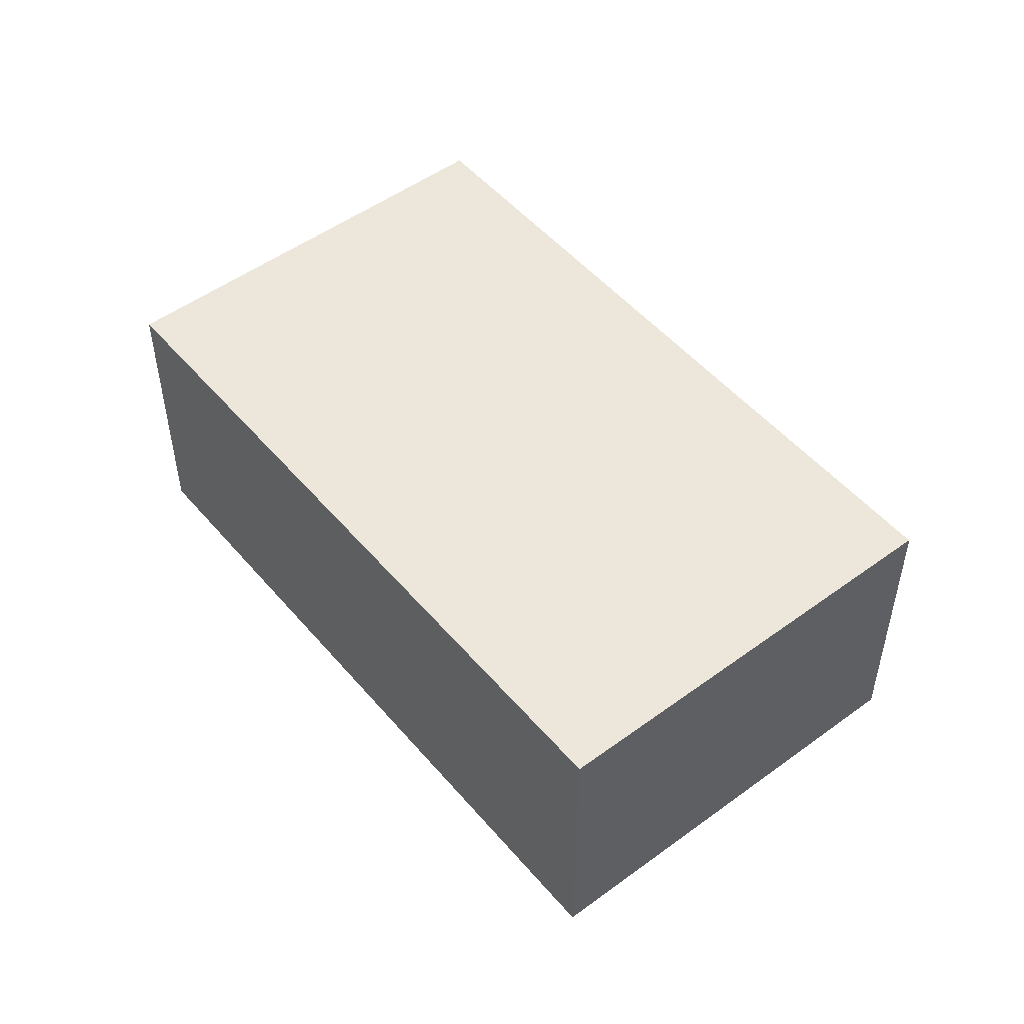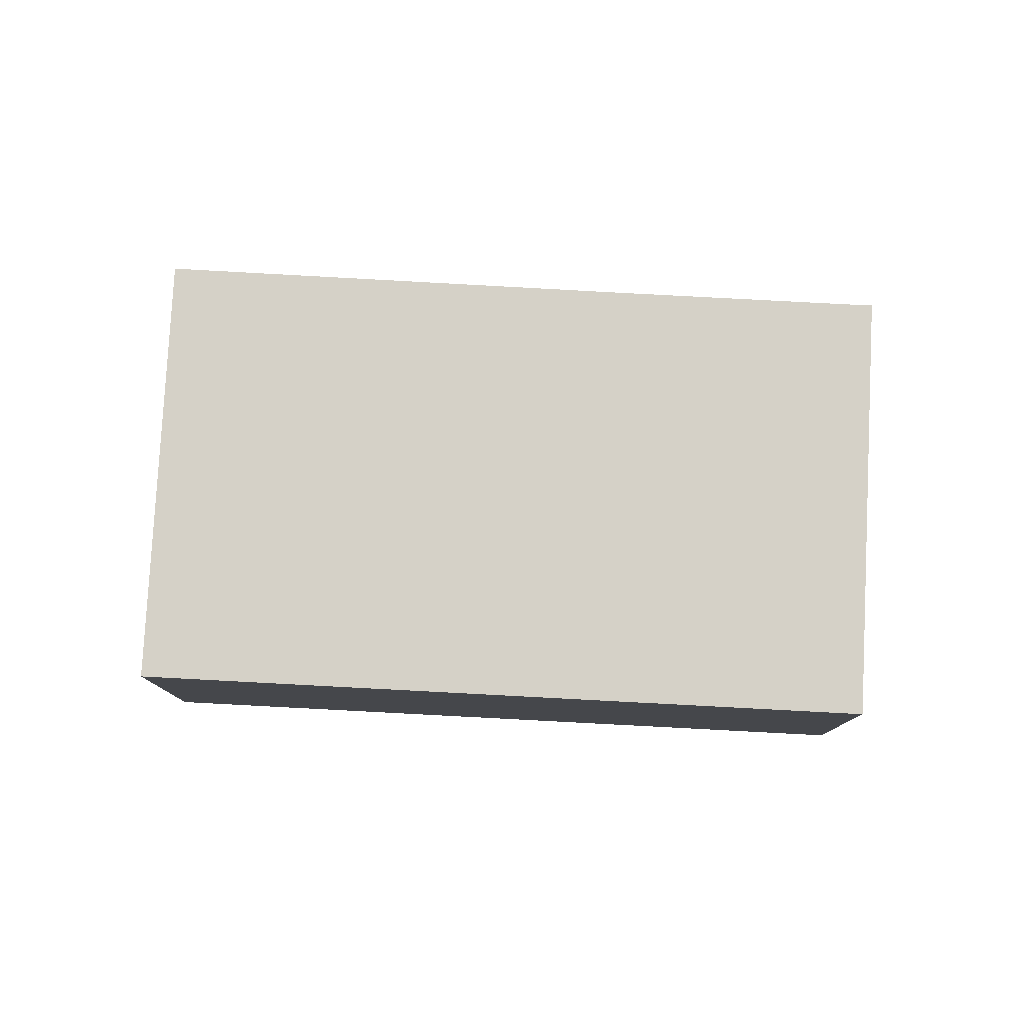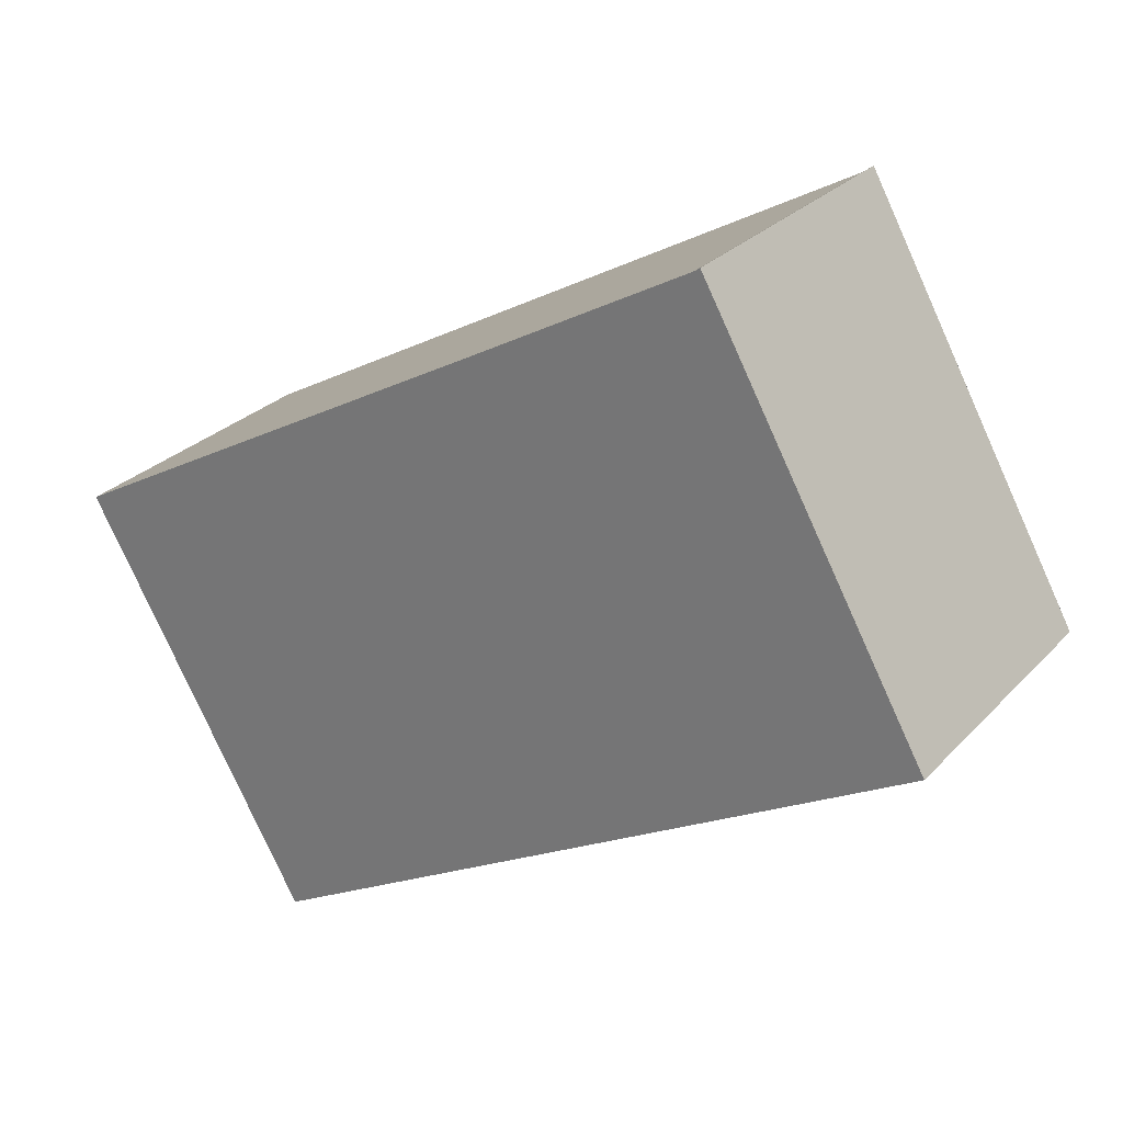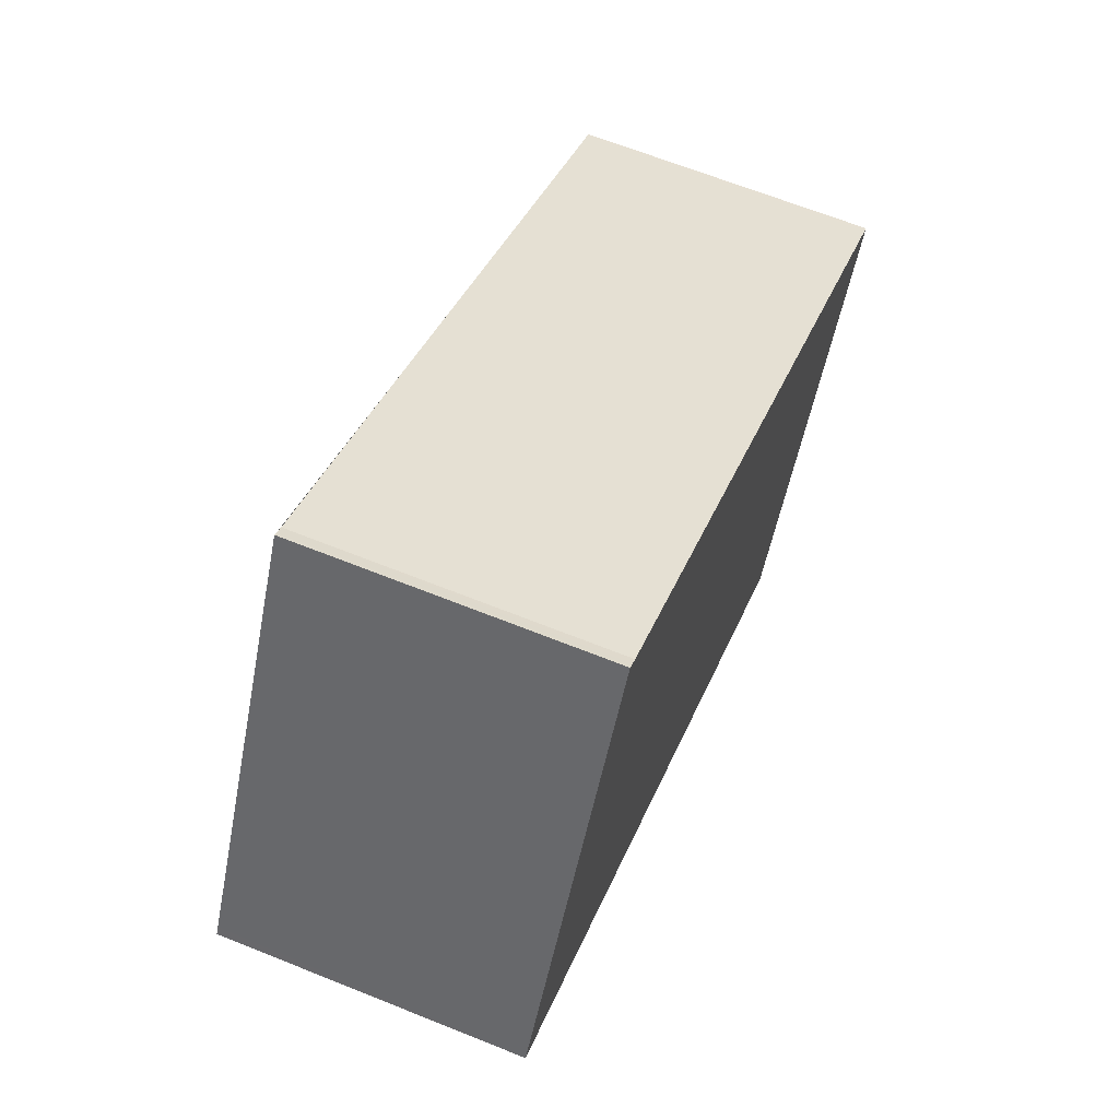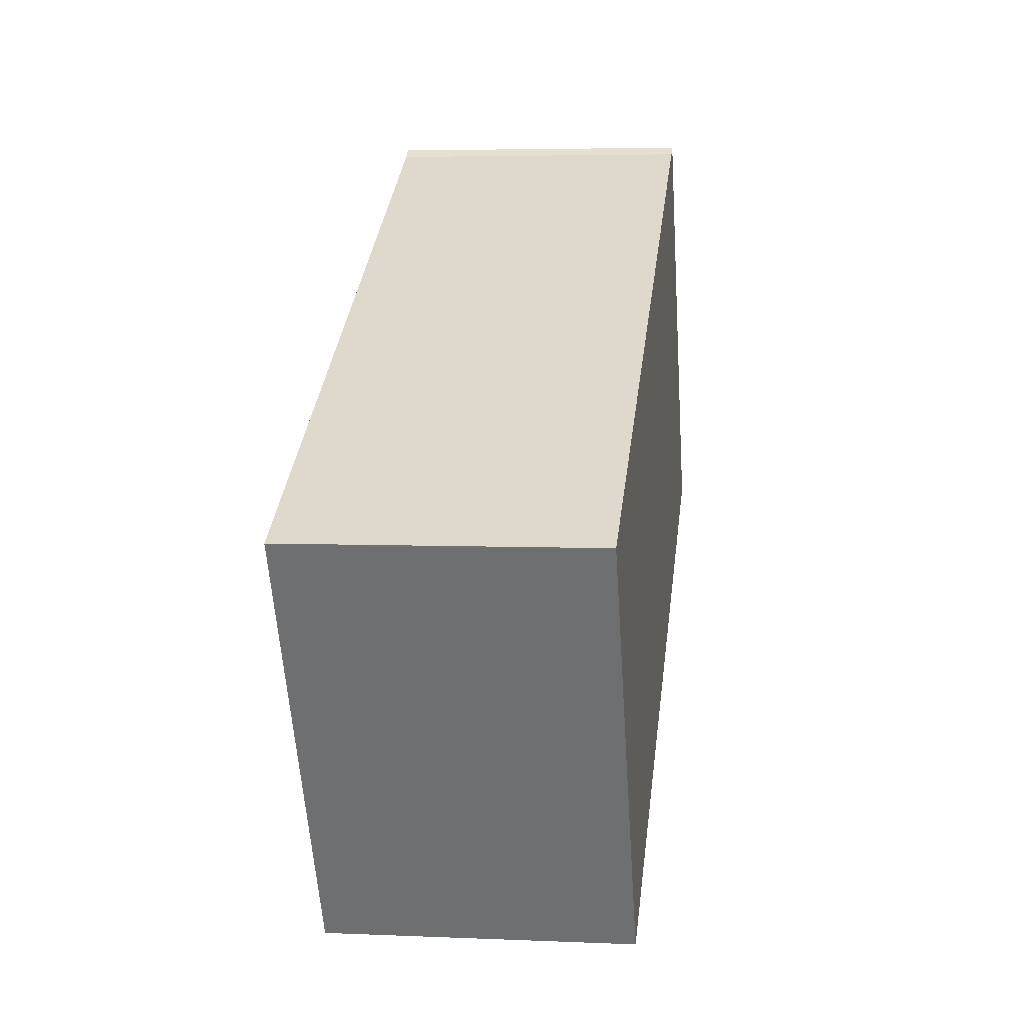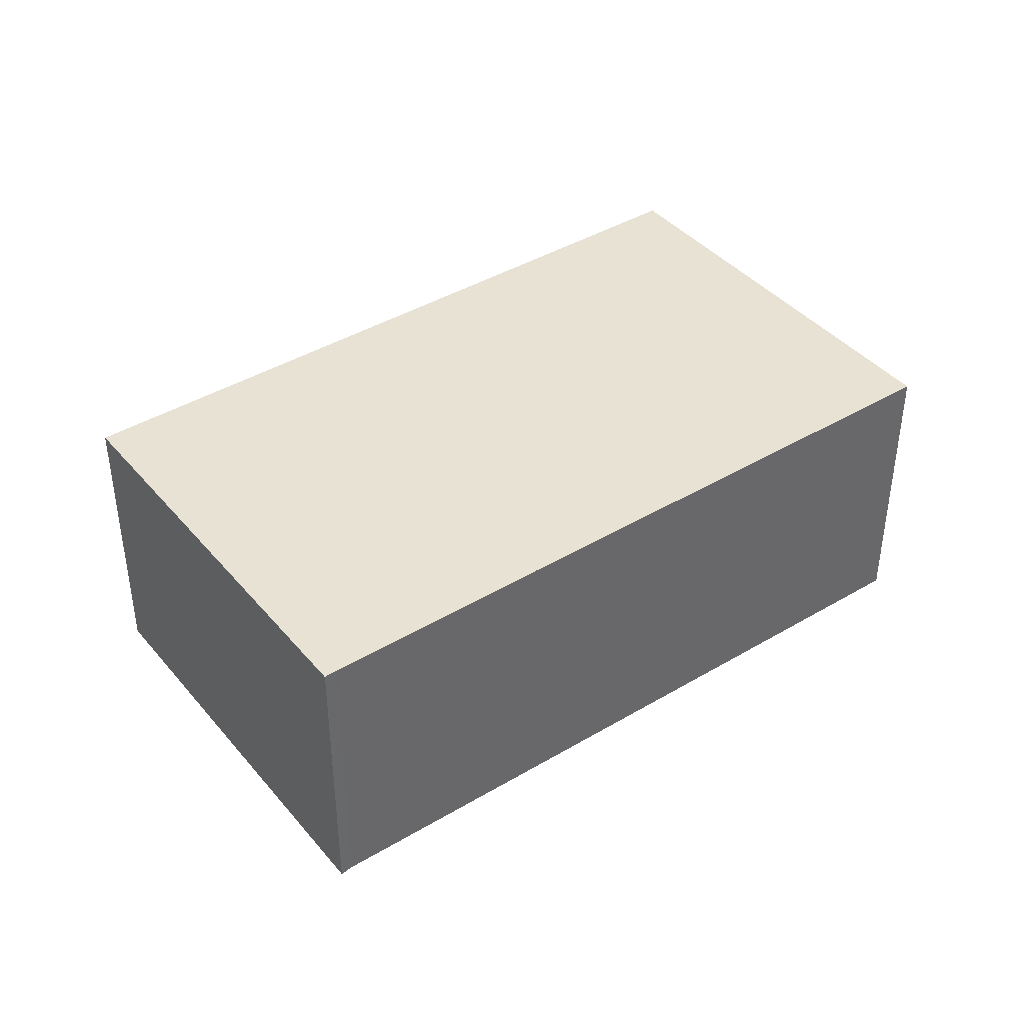
<metadata>
{"format":"obj","ext":"obj","renderer":"f3d","projection":"perspective","resolution":1024,"background":"white","views":[{"elev":50.4,"azim":80.6,"up":"+Z"},{"elev":79.4,"azim":32.4,"up":"+Z"},{"elev":27.5,"azim":33.3,"up":"+Y"},{"elev":65.6,"azim":112.0,"up":"+Y"},{"elev":4.7,"azim":-82.1,"up":"+Y"},{"elev":41.0,"azim":173.3,"up":"+Z"}]}
</metadata>
<code>
v -1954 -1061 2.313
v -1948 -1058 2.298
v -1948 -1058 2.298
v -1947 -1061 2.291
v -1952 -1064 2.305
v -1954 -1061 2.313
v -1950 -1059 2.303
v -1948 -1058 2.298
v -1948 -1058 2.298
v -1948 -1058 2.298
v -1947 -1061 2.291
v -1948 -1058 2.298
v -1947 -1061 2.291
v -1952 -1064 2.305
v -1947 -1061 2.291
v -1953 -1061 2.313
v -1952 -1064 2.305
v -1953 -1061 2.313
v -1952 -1064 2.305
v -1953 -1061 2.313
v -1954 -1061 2.313
v -1954 -1061 0
v -1953 -1061 0
v -1948 -1058 2.298
v -1948 -1058 2.298
v -1948 -1058 0
v -1948 -1058 0
v -1948 -1058 2.298
v -1948 -1058 2.298
v -1948 -1058 0
v -1948 -1058 0
v -1947 -1061 2.291
v -1947 -1061 2.291
v -1947 -1061 4.441e-16
v -1947 -1061 0
v -1952 -1064 2.305
v -1952 -1064 2.305
v -1952 -1064 0
v -1952 -1064 -4.441e-16
v -1954 -1061 2.313
v -1954 -1061 2.313
v -1954 -1061 0
v -1954 -1061 0
v -1948 -1058 2.298
v -1950 -1059 2.303
v -1950 -1059 0
v -1948 -1058 0
v -1948 -1058 2.298
v -1948 -1058 2.298
v -1948 -1058 0
v -1948 -1058 0
v -1947 -1061 2.291
v -1948 -1058 2.298
v -1948 -1058 0
v -1947 -1061 0
v -1952 -1064 2.305
v -1947 -1061 2.291
v -1947 -1061 0
v -1952 -1064 0
v -1948 -1058 2.298
v -1948 -1058 2.298
v -1948 -1058 0
v -1948 -1058 0
v -1954 -1061 2.313
v -1952 -1064 2.305
v -1952 -1064 -4.441e-16
v -1954 -1061 0
v -1947 -1061 2.291
v -1947 -1061 2.291
v -1947 -1061 0
v -1947 -1061 4.441e-16
v -1950 -1059 2.303
v -1953 -1061 2.313
v -1953 -1061 0
v -1950 -1059 0
v -1952 -1064 2.305
v -1952 -1064 2.305
v -1952 -1064 0
v -1952 -1064 0
v -1954 -1061 0
v -1948 -1058 0
v -1948 -1058 0
v -1947 -1061 0
v -1952 -1064 0
f 17 14 6 16
f 16 6 1 18
f 10 8 12
f 13 10 9 15
f 12 3 9 10
f 19 5 14 17
f 15 4 11 13
f 16 7 2 8 10 13 17
f 18 7 16
f 17 13 11 19
f 21 22 23 20
f 25 26 27 24
f 29 30 31 28
f 33 34 35 32
f 37 38 39 36
f 41 42 43 40
f 45 46 47 44
f 49 50 51 48
f 53 54 55 52
f 57 58 59 56
f 61 62 63 60
f 65 66 67 64
f 69 70 71 68
f 73 74 75 72
f 77 78 79 76
f 81 82 83 84 80

</code>
